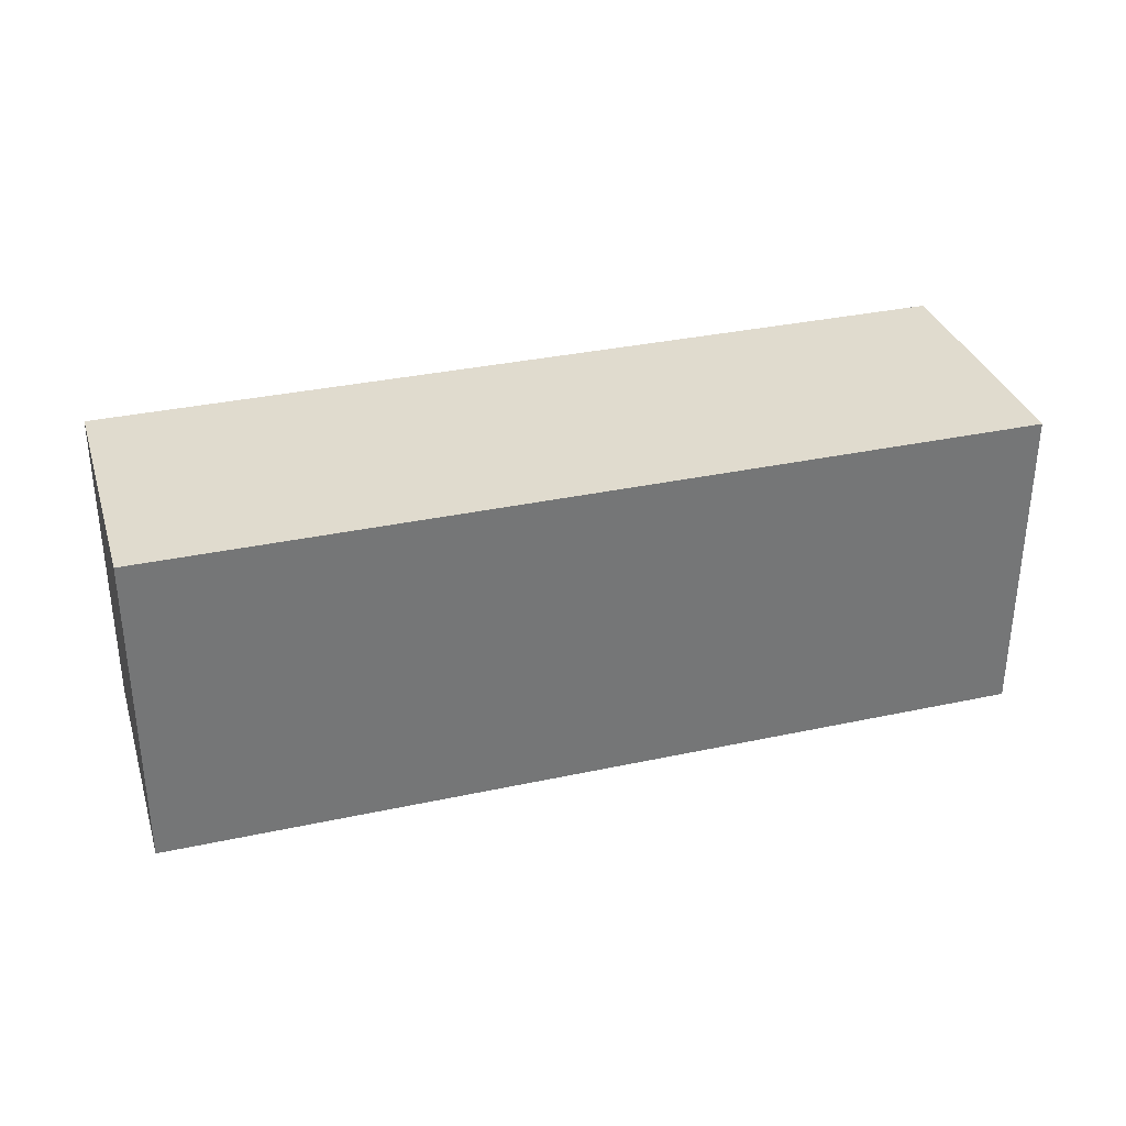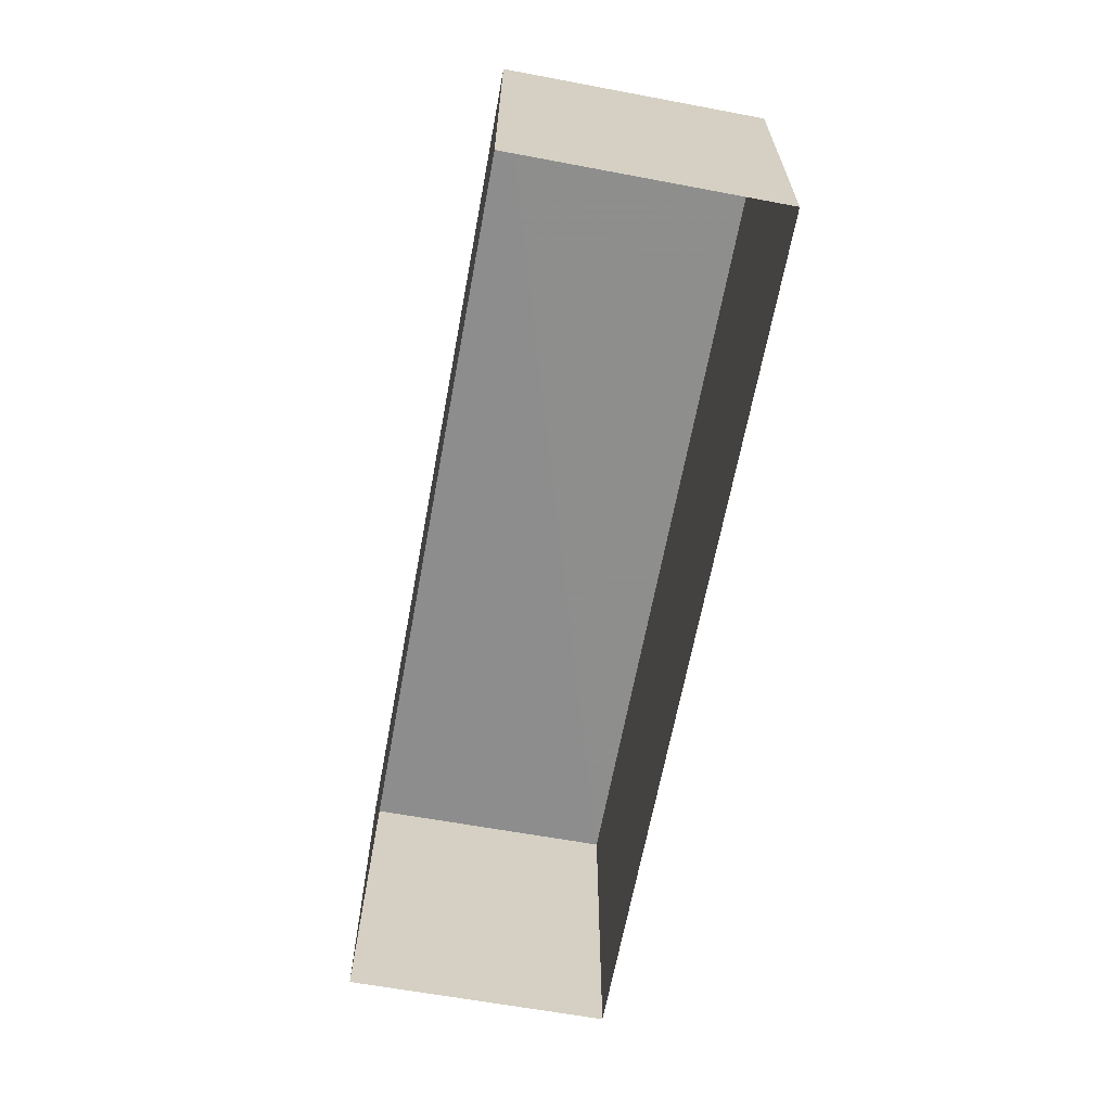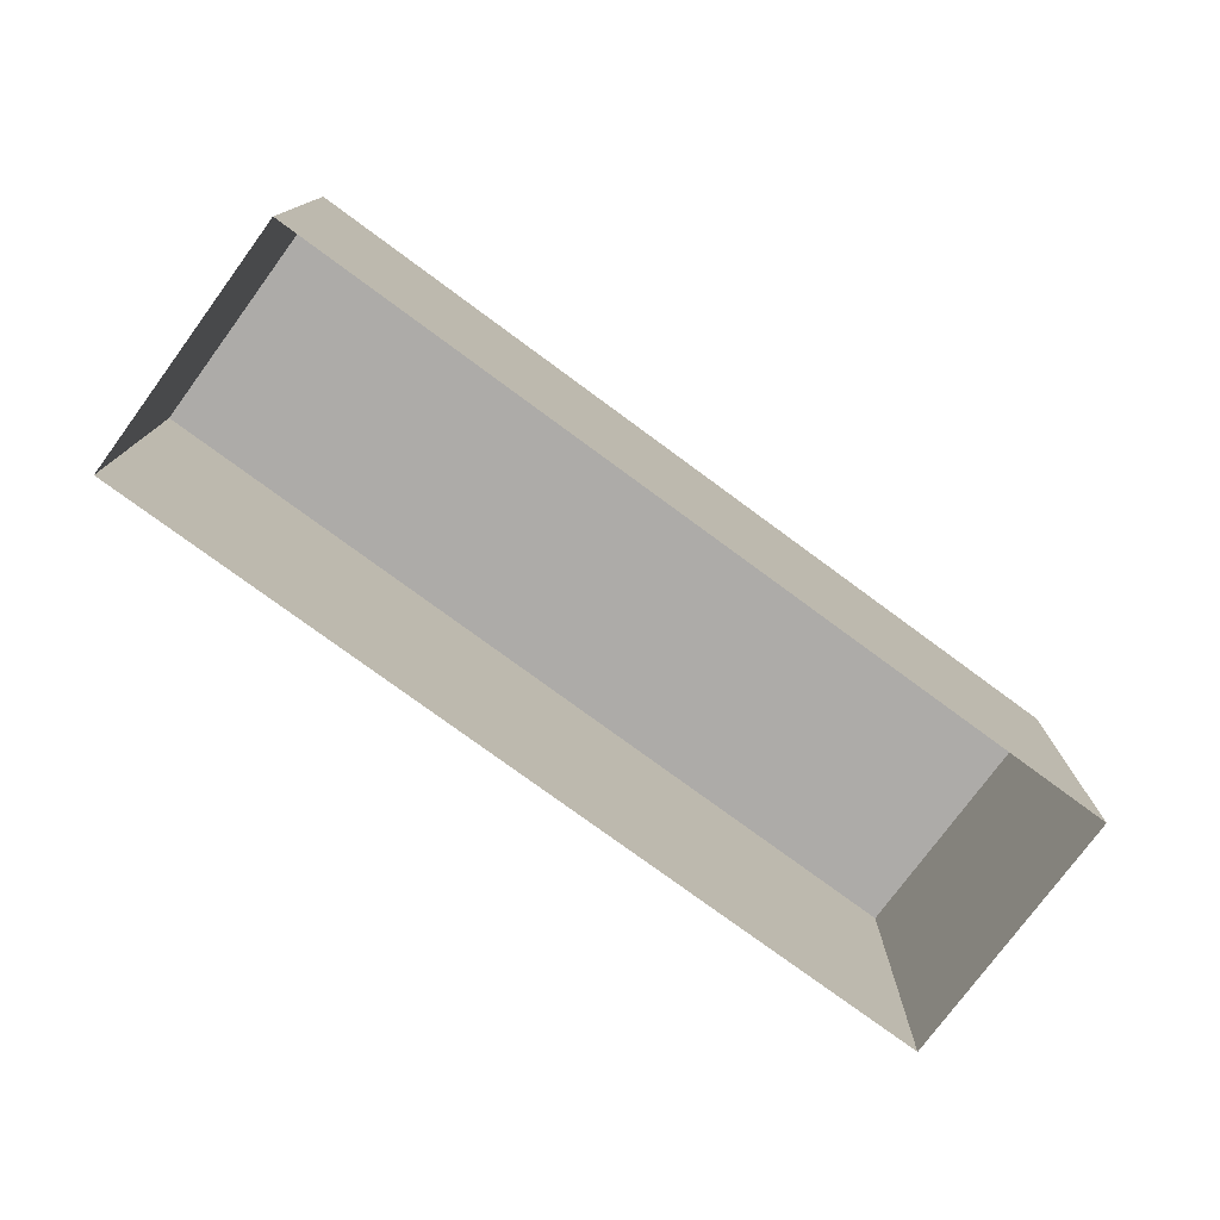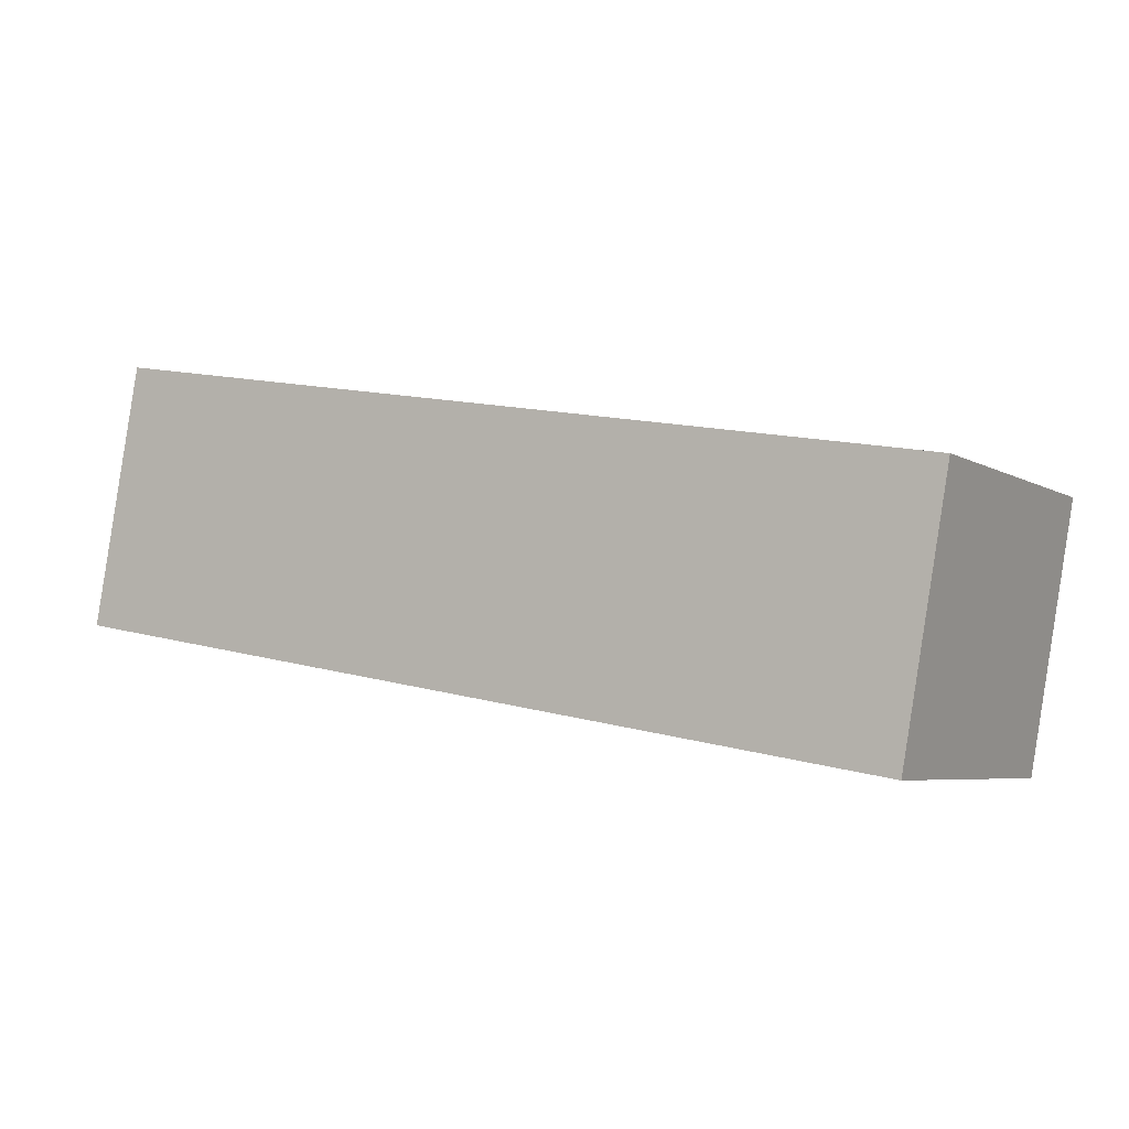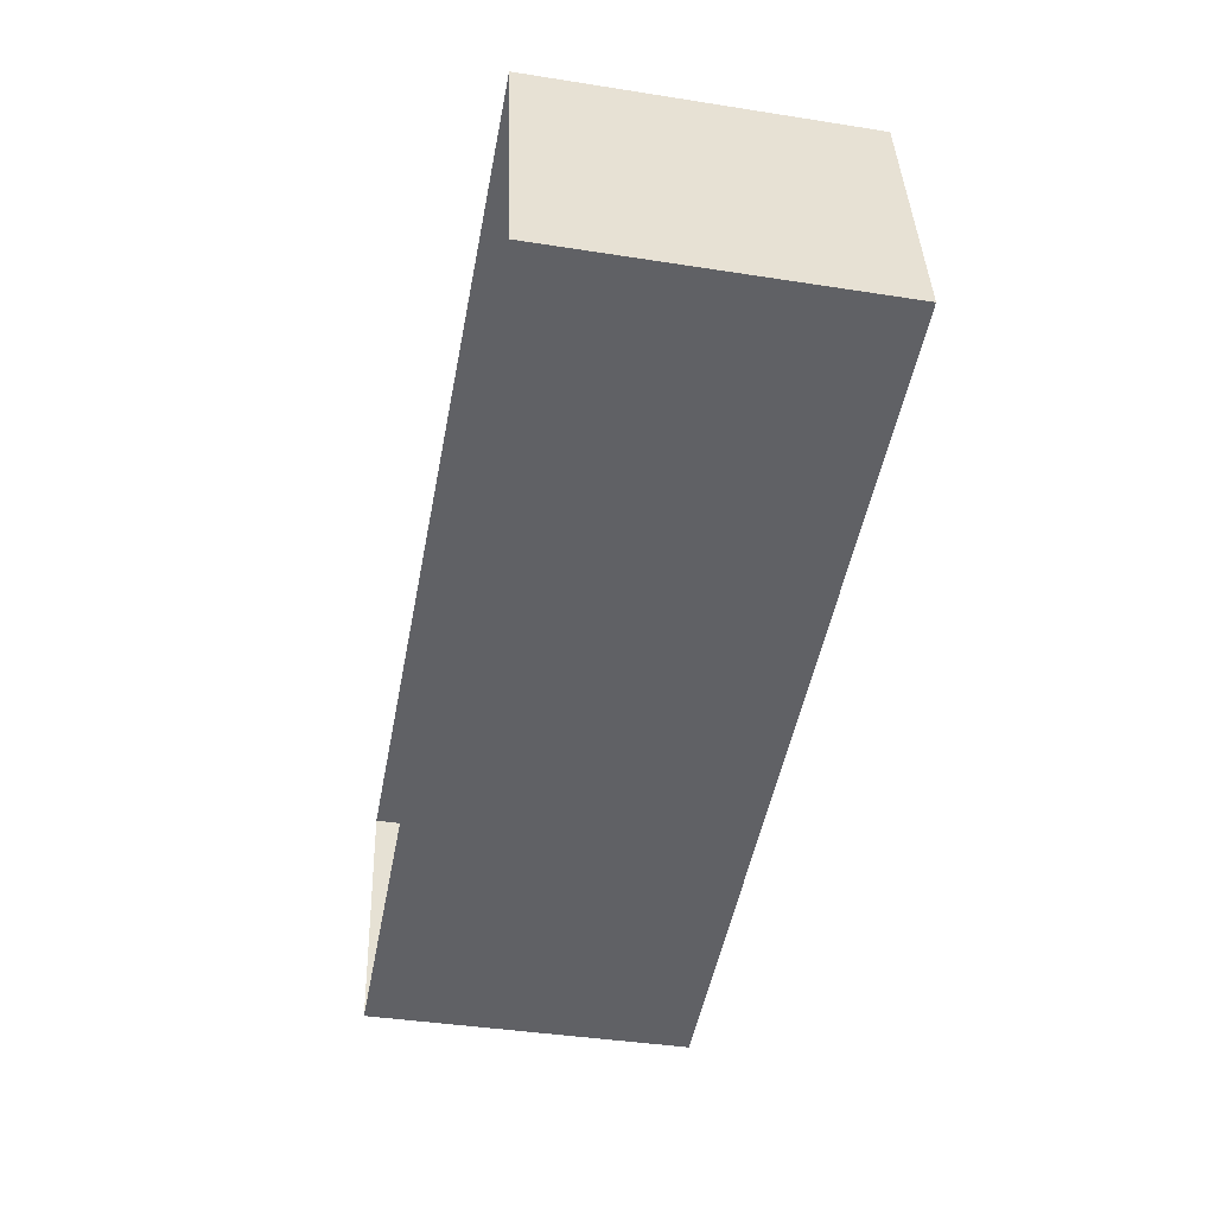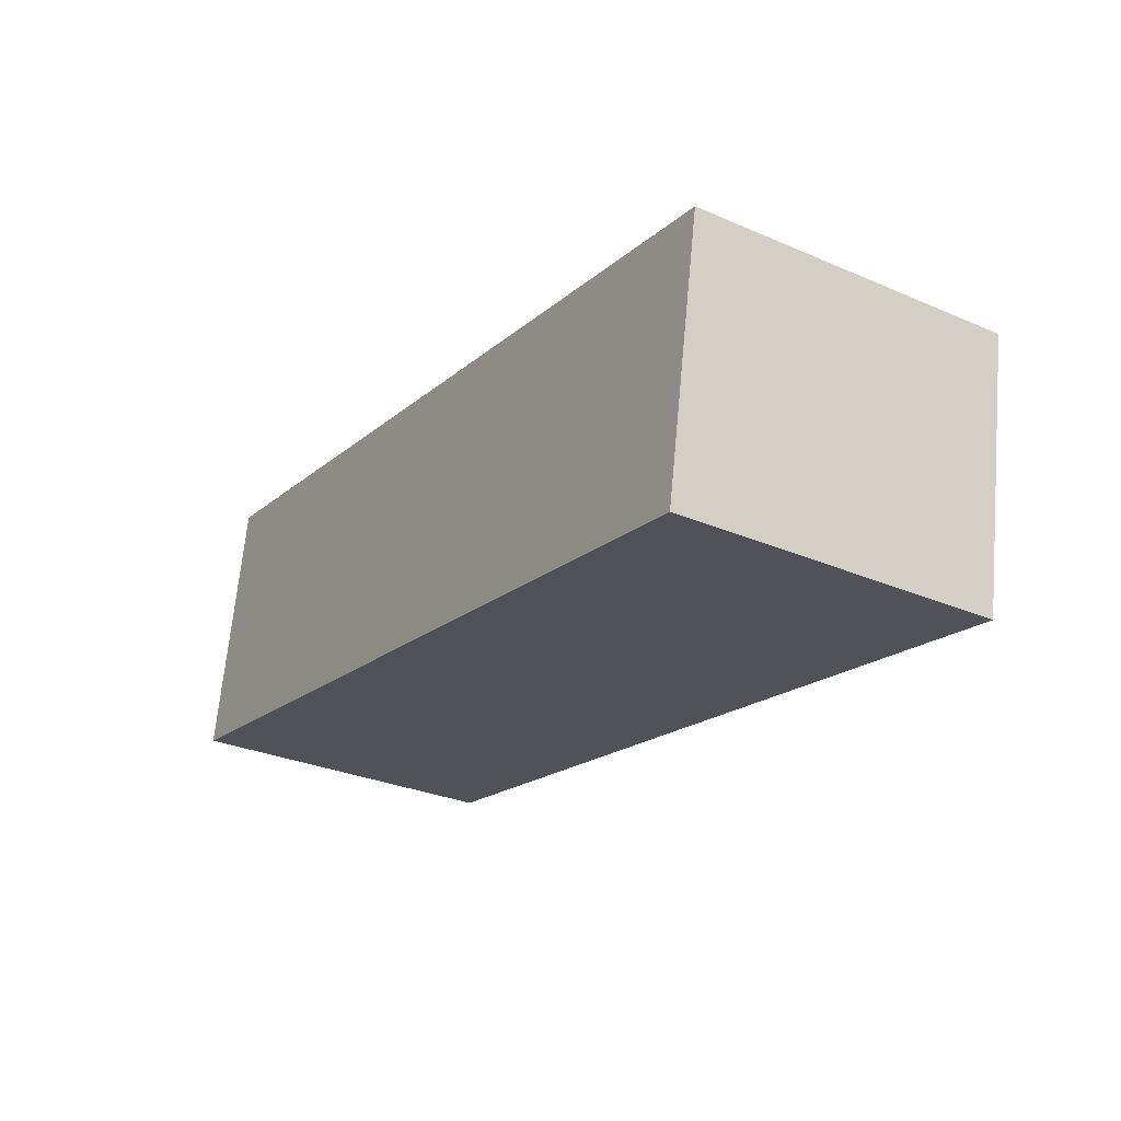
<metadata>
{"format":"obj","ext":"obj","renderer":"f3d","projection":"perspective","resolution":1024,"background":"white","views":[{"elev":33.5,"azim":153.5,"up":"+Z"},{"elev":-64.7,"azim":69.4,"up":"+Z"},{"elev":-76.5,"azim":133.5,"up":"+Z"},{"elev":-5.5,"azim":30.7,"up":"+Y"},{"elev":-40.1,"azim":-101.0,"up":"+Y"},{"elev":-30.1,"azim":57.7,"up":"+Y"}]}
</metadata>
<code>
v -2.207e+05 -1.257e+05 11.97
v -2.207e+05 -1.257e+05 11.97
v -2.207e+05 -1.257e+05 11.97
v -2.207e+05 -1.257e+05 11.97
v -2.207e+05 -1.257e+05 15.99
v -2.207e+05 -1.257e+05 15.99
v -2.207e+05 -1.257e+05 15.99
v -2.207e+05 -1.257e+05 15.99
f 1 2 3
f 1 4 2
f 5 6 7
f 5 8 6
f 8 2 4
f 8 5 2
f 8 4 1
f 6 8 1
f 7 1 3
f 7 6 1
f 7 3 2
f 5 7 2

</code>
